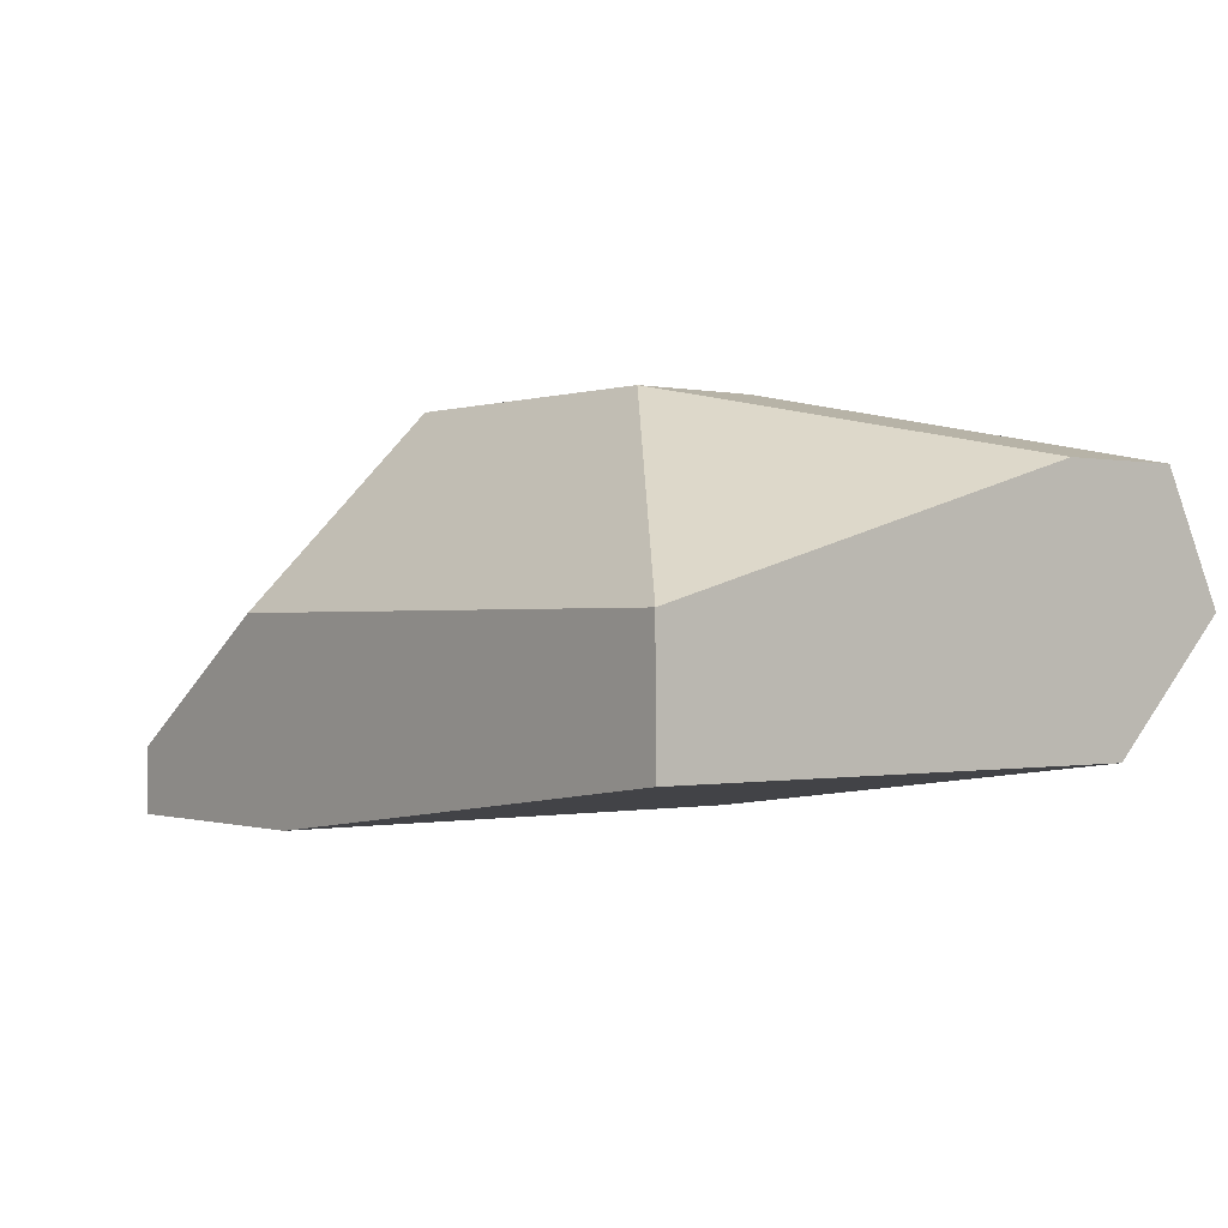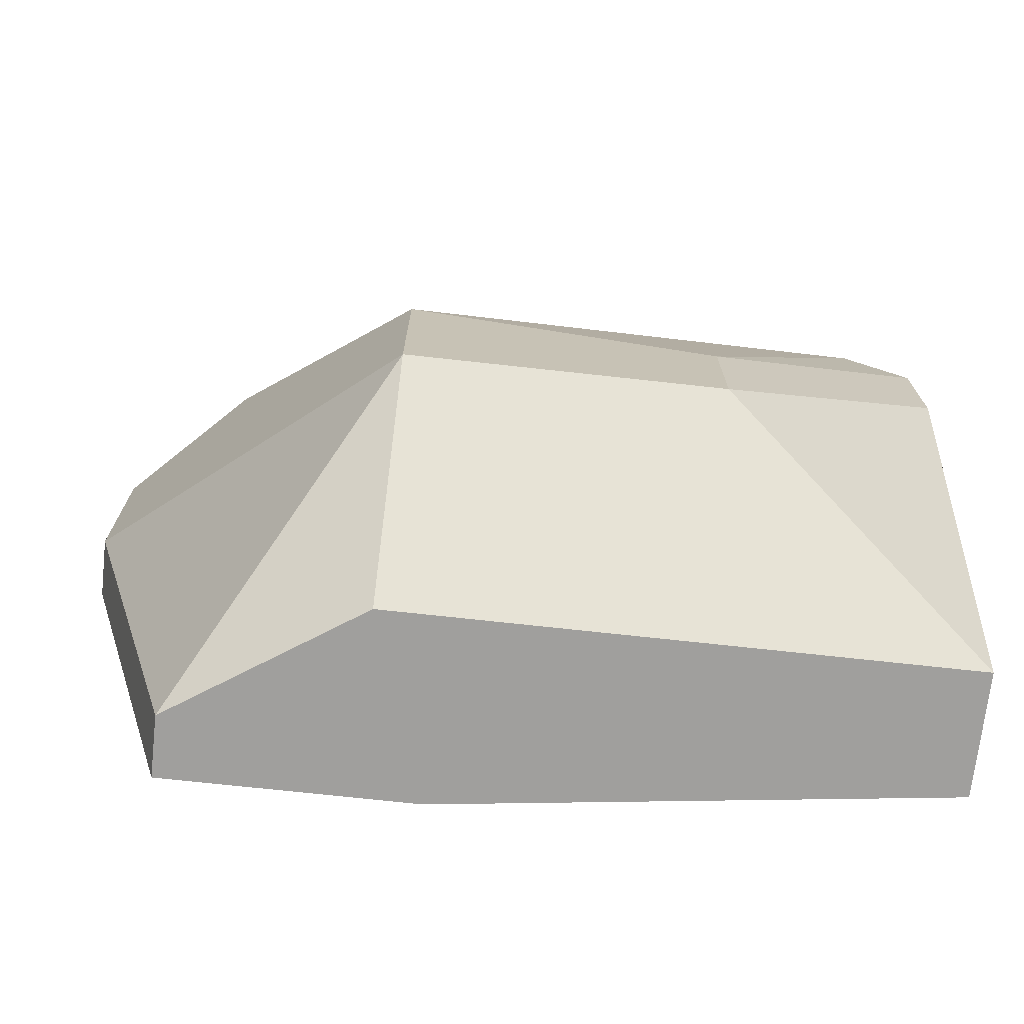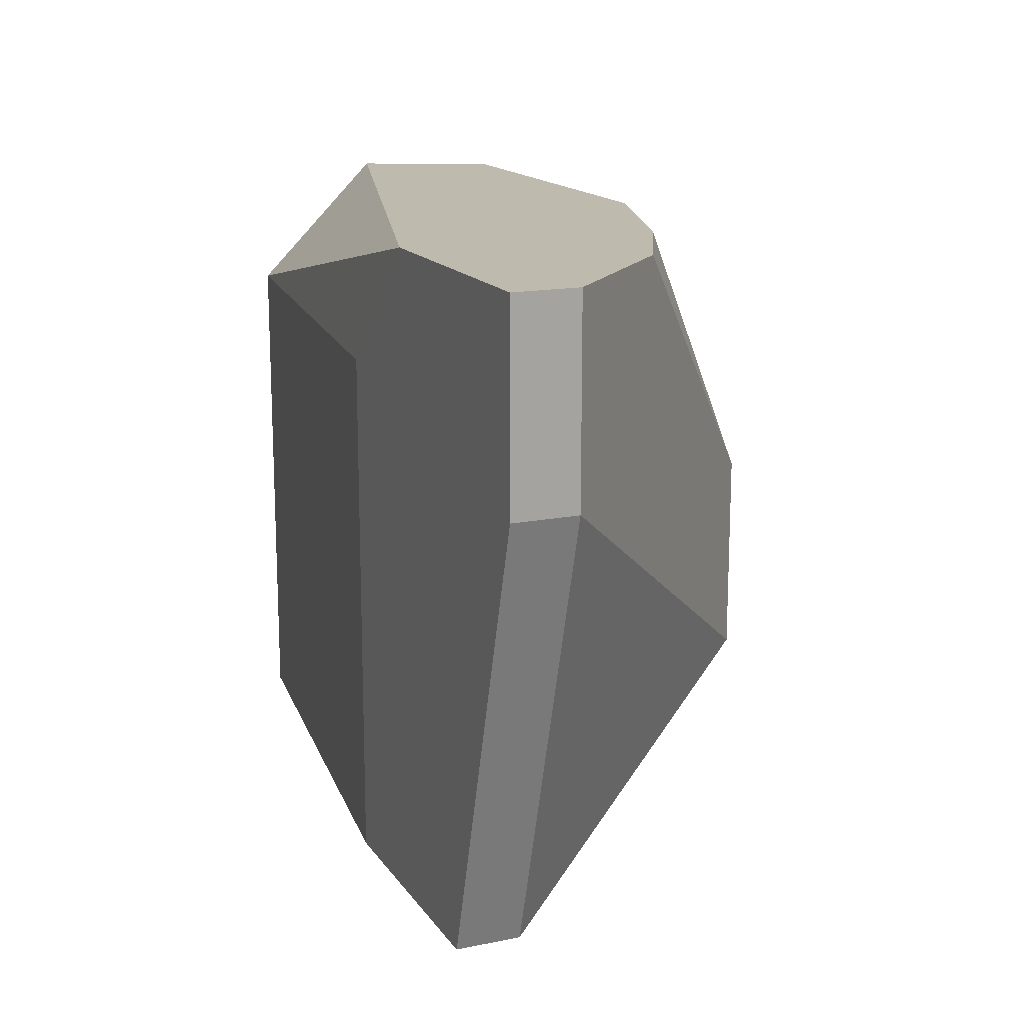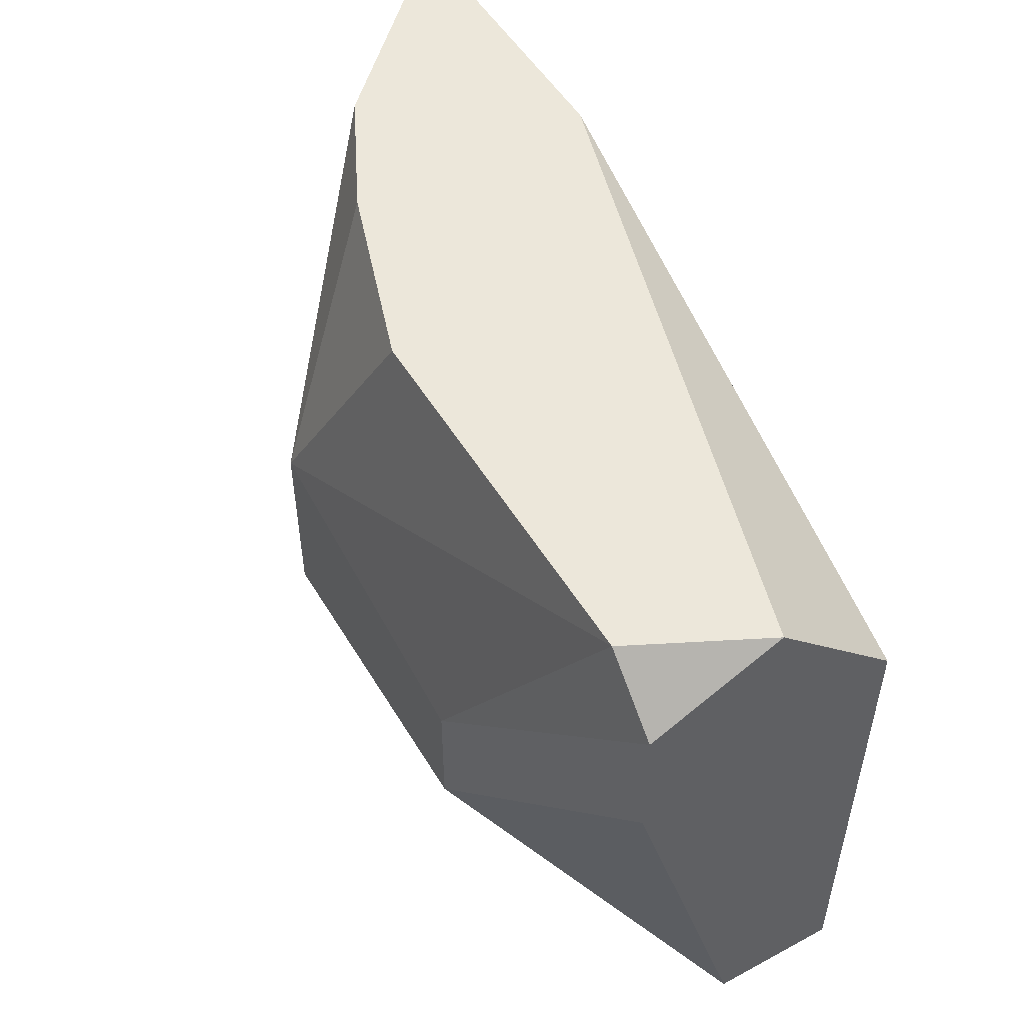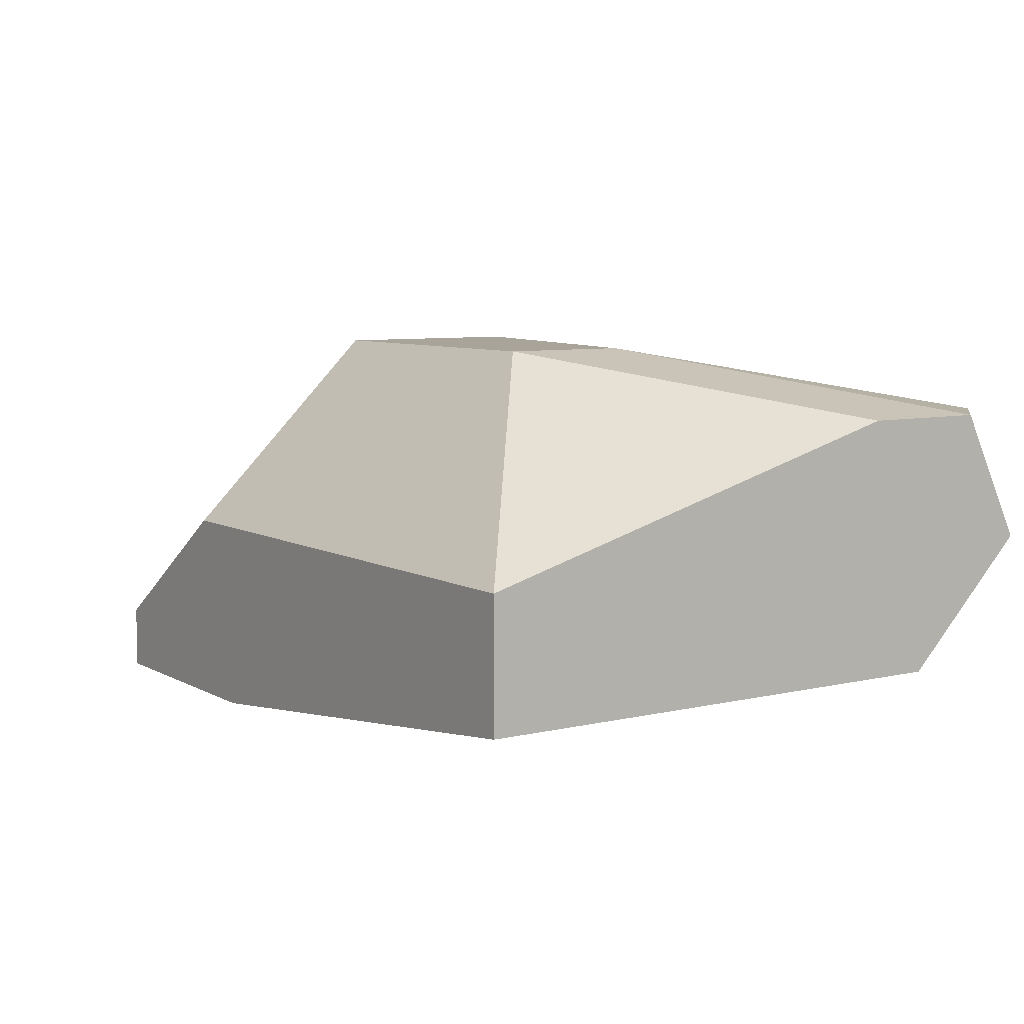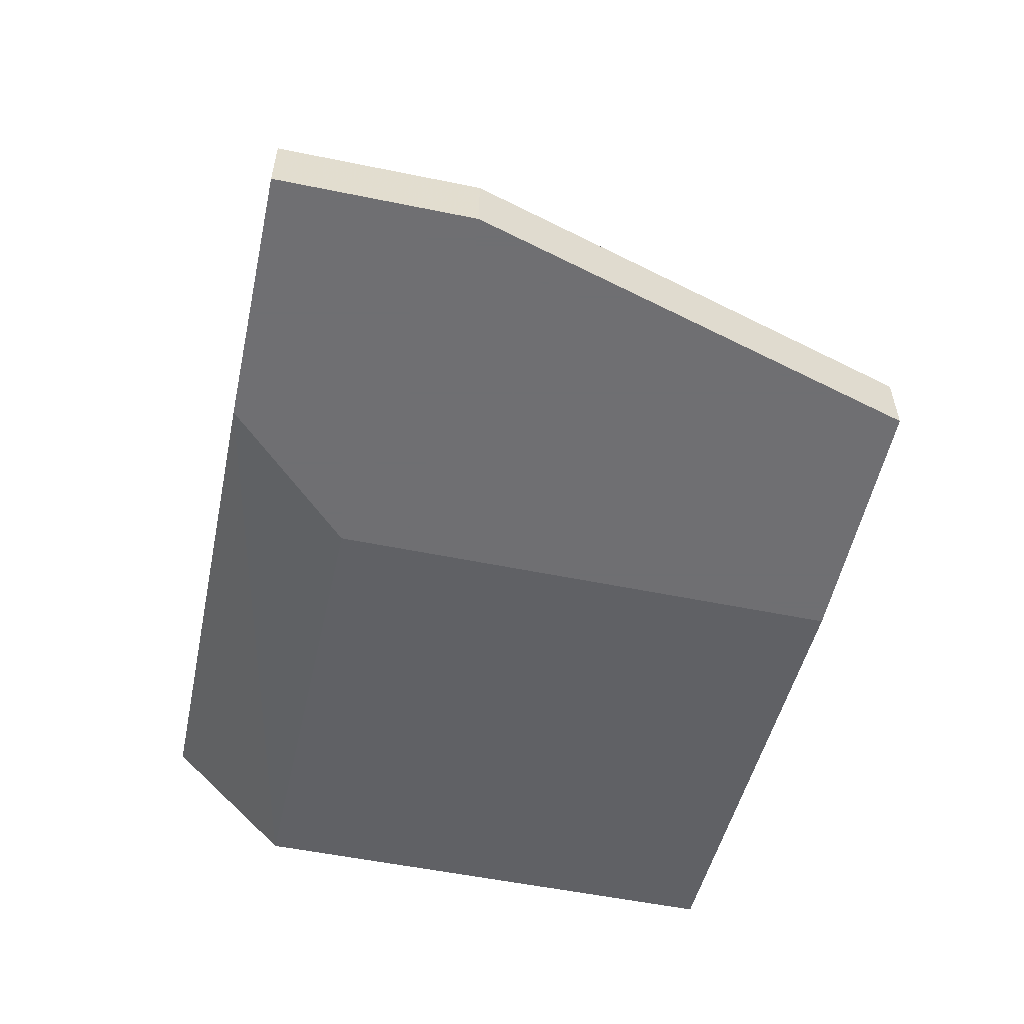
<metadata>
{"format":"obj","ext":"obj","renderer":"f3d","projection":"perspective","resolution":1024,"background":"white","views":[{"elev":-0.5,"azim":-128.6,"up":"+Y"},{"elev":-71.4,"azim":173.7,"up":"+Z"},{"elev":15.8,"azim":67.0,"up":"+Z"},{"elev":51.5,"azim":-120.2,"up":"+Z"},{"elev":7.3,"azim":-123.9,"up":"+Y"},{"elev":-54.7,"azim":77.8,"up":"+Y"}]}
</metadata>
<code>
v 0.01676 0.02265 0.02973
v 0.02522 0.01588 0.01281
v 0.02522 0.01419 0.01281
v 0.02522 0.01927 0.02973
v 0.02861 0.01588 0.02466
v 0.02861 0.01588 0.02973
v 0.02861 0.01419 0.02466
v 0.02861 0.01419 0.02973
v 0.02183 0.01419 0.02973
v 0.02183 0.02096 0.02973
v 0.01168 0.02435 0.02127
v 0.01168 0.02435 0.01789
v 0.006604 0.02265 0.02973
v 0.01845 0.01419 0.02635
v 0.01845 0.01419 0.01281
v 0.00491 0.01588 0.02635
v 0.00491 0.01588 0.01281
v 0.00491 0.02265 0.02804
v 0.00491 0.02265 0.02466
v 0.00491 0.01927 0.01281
v 0.00491 0.01927 0.02973
v 0.02014 0.02435 0.01789
v 0.02014 0.02435 0.02296
v 0.02014 0.01927 0.01281
f 11 19 18
f 8 10 13
f 17 16 20
f 3 17 20
f 22 20 12
f 3 8 9
f 8 13 9
f 20 22 24
f 3 20 24
f 22 12 23
f 5 22 23
f 20 16 19
f 12 20 19
f 16 17 15
f 17 3 15
f 3 9 15
f 16 9 21
f 9 13 21
f 19 16 21
f 22 5 2
f 5 3 2
f 24 22 2
f 3 24 2
f 10 8 4
f 23 10 4
f 13 10 1
f 10 23 1
f 23 13 1
f 9 16 14
f 16 15 14
f 15 9 14
f 13 23 11
f 23 12 11
f 12 19 11
f 8 5 6
f 5 23 6
f 4 8 6
f 23 4 6
f 8 3 7
f 5 8 7
f 3 5 7
f 21 13 18
f 19 21 18
f 13 11 18

</code>
